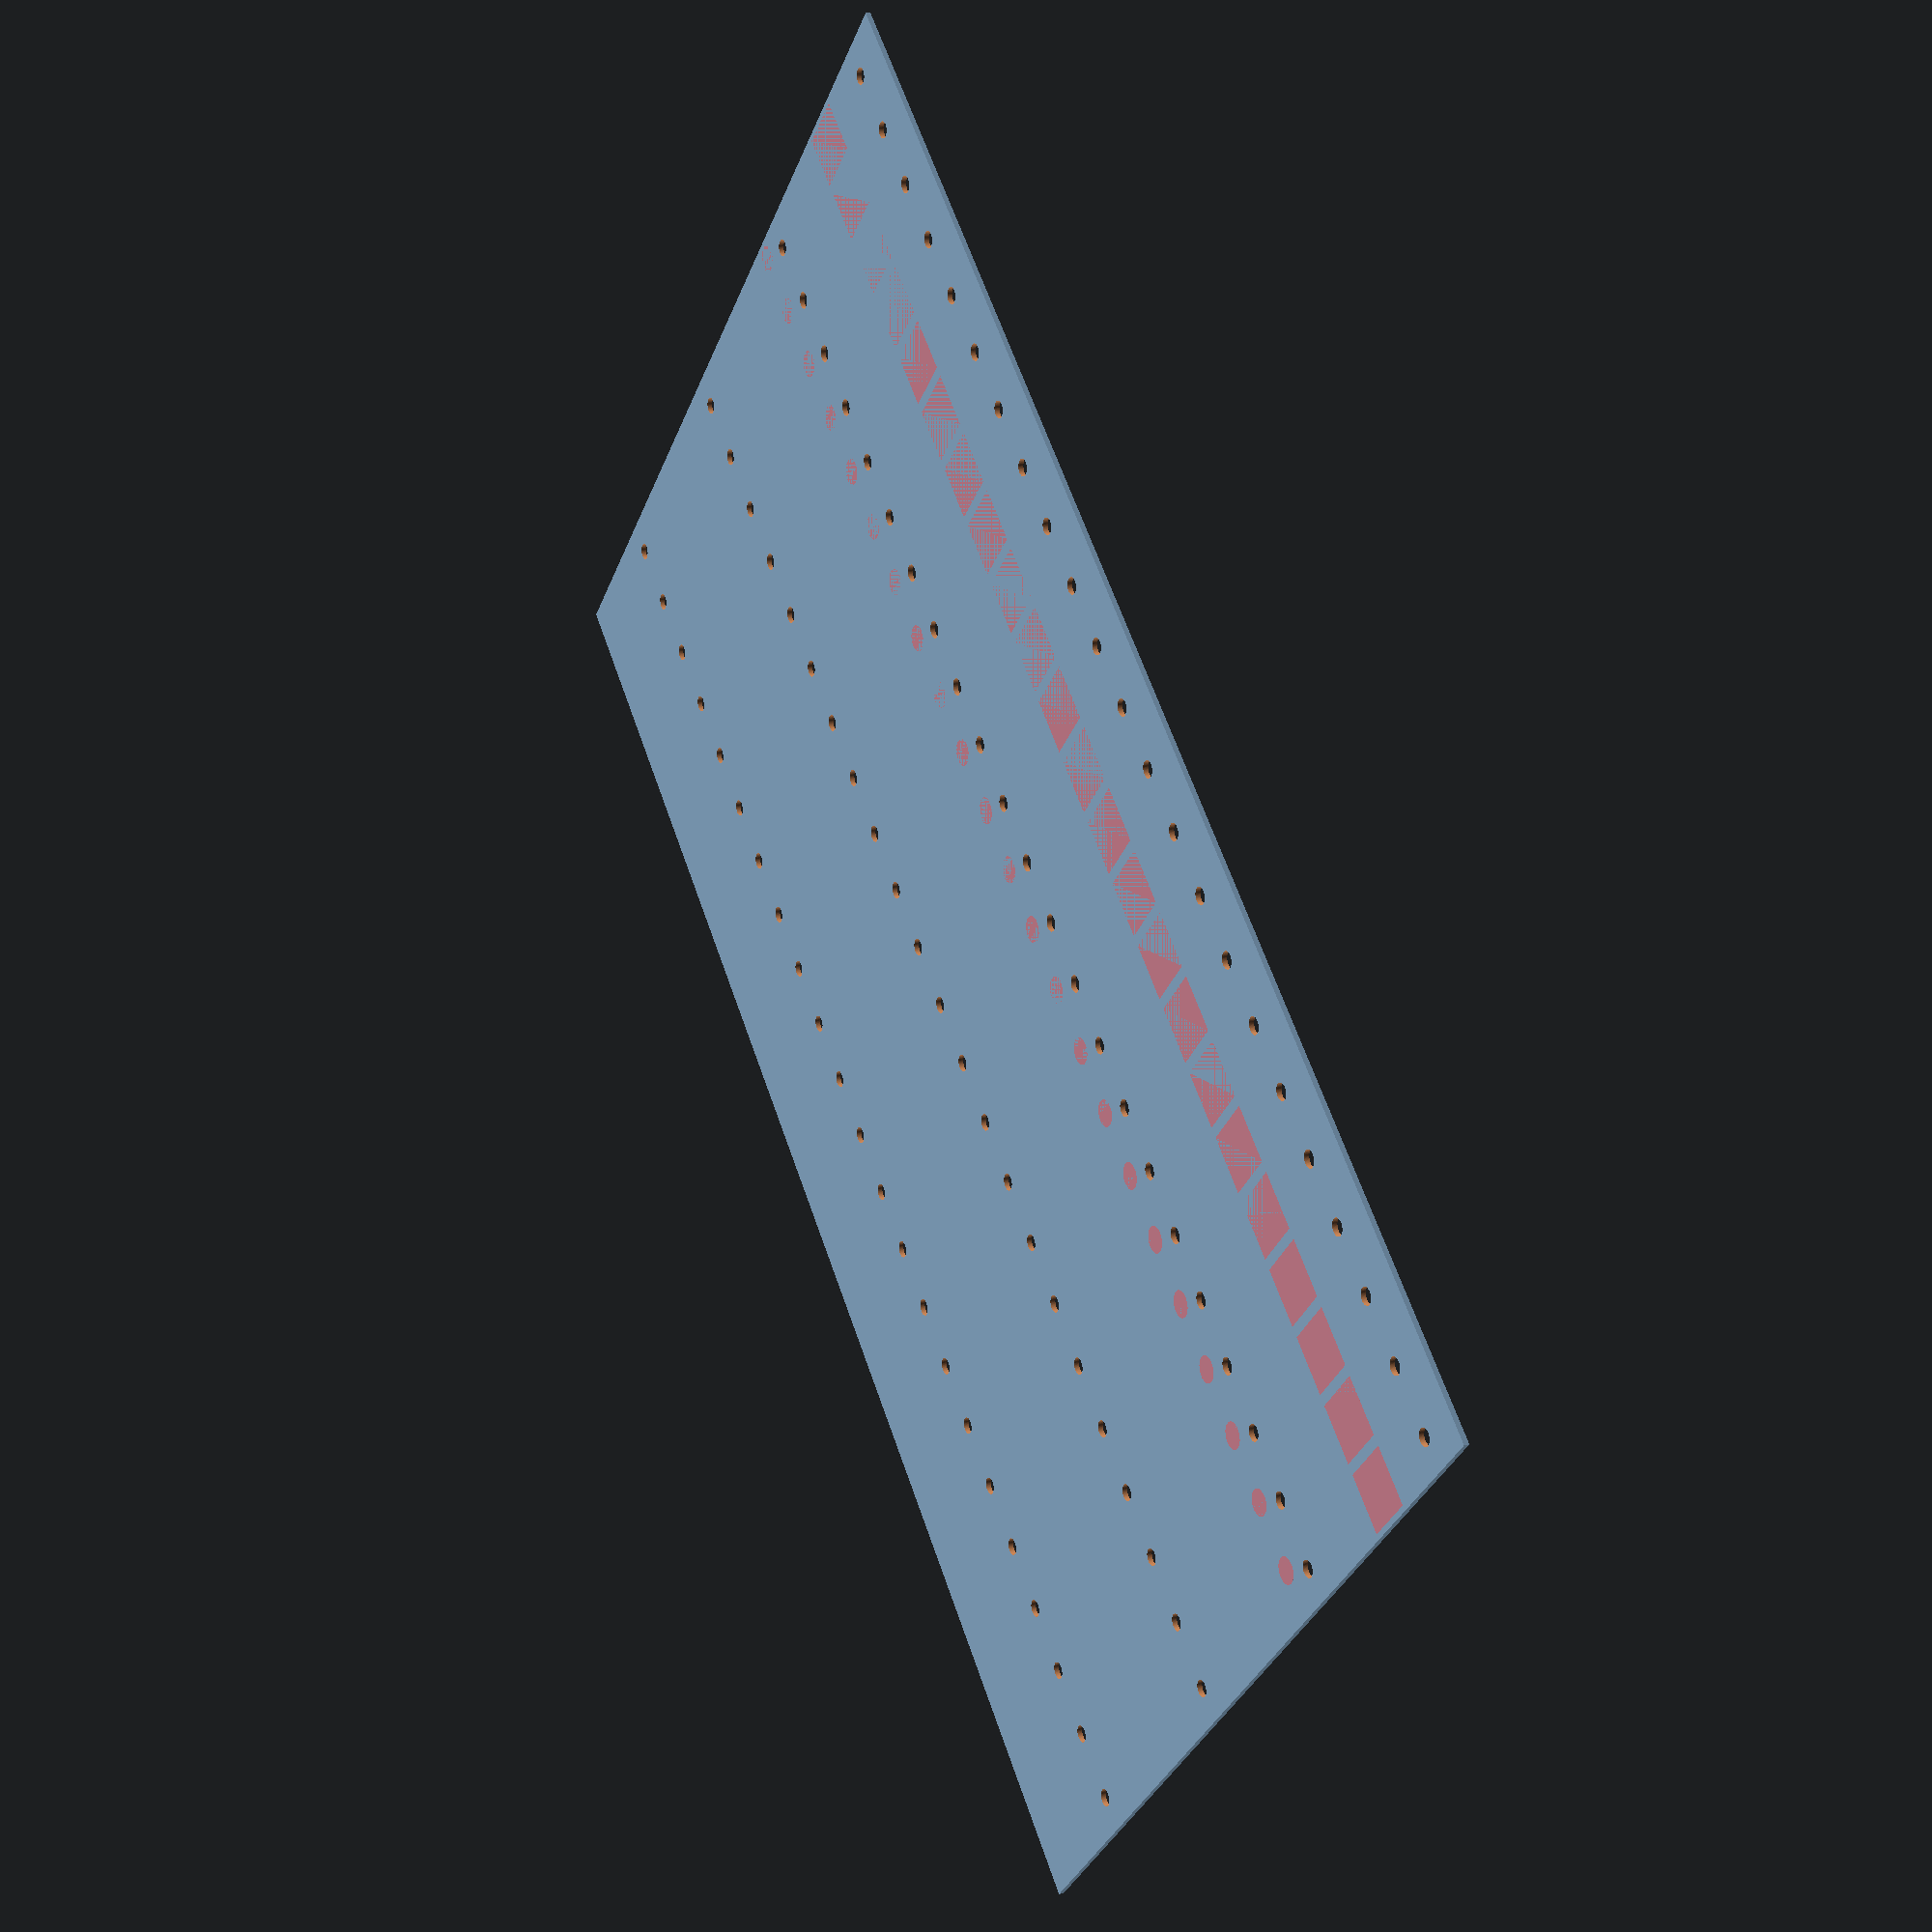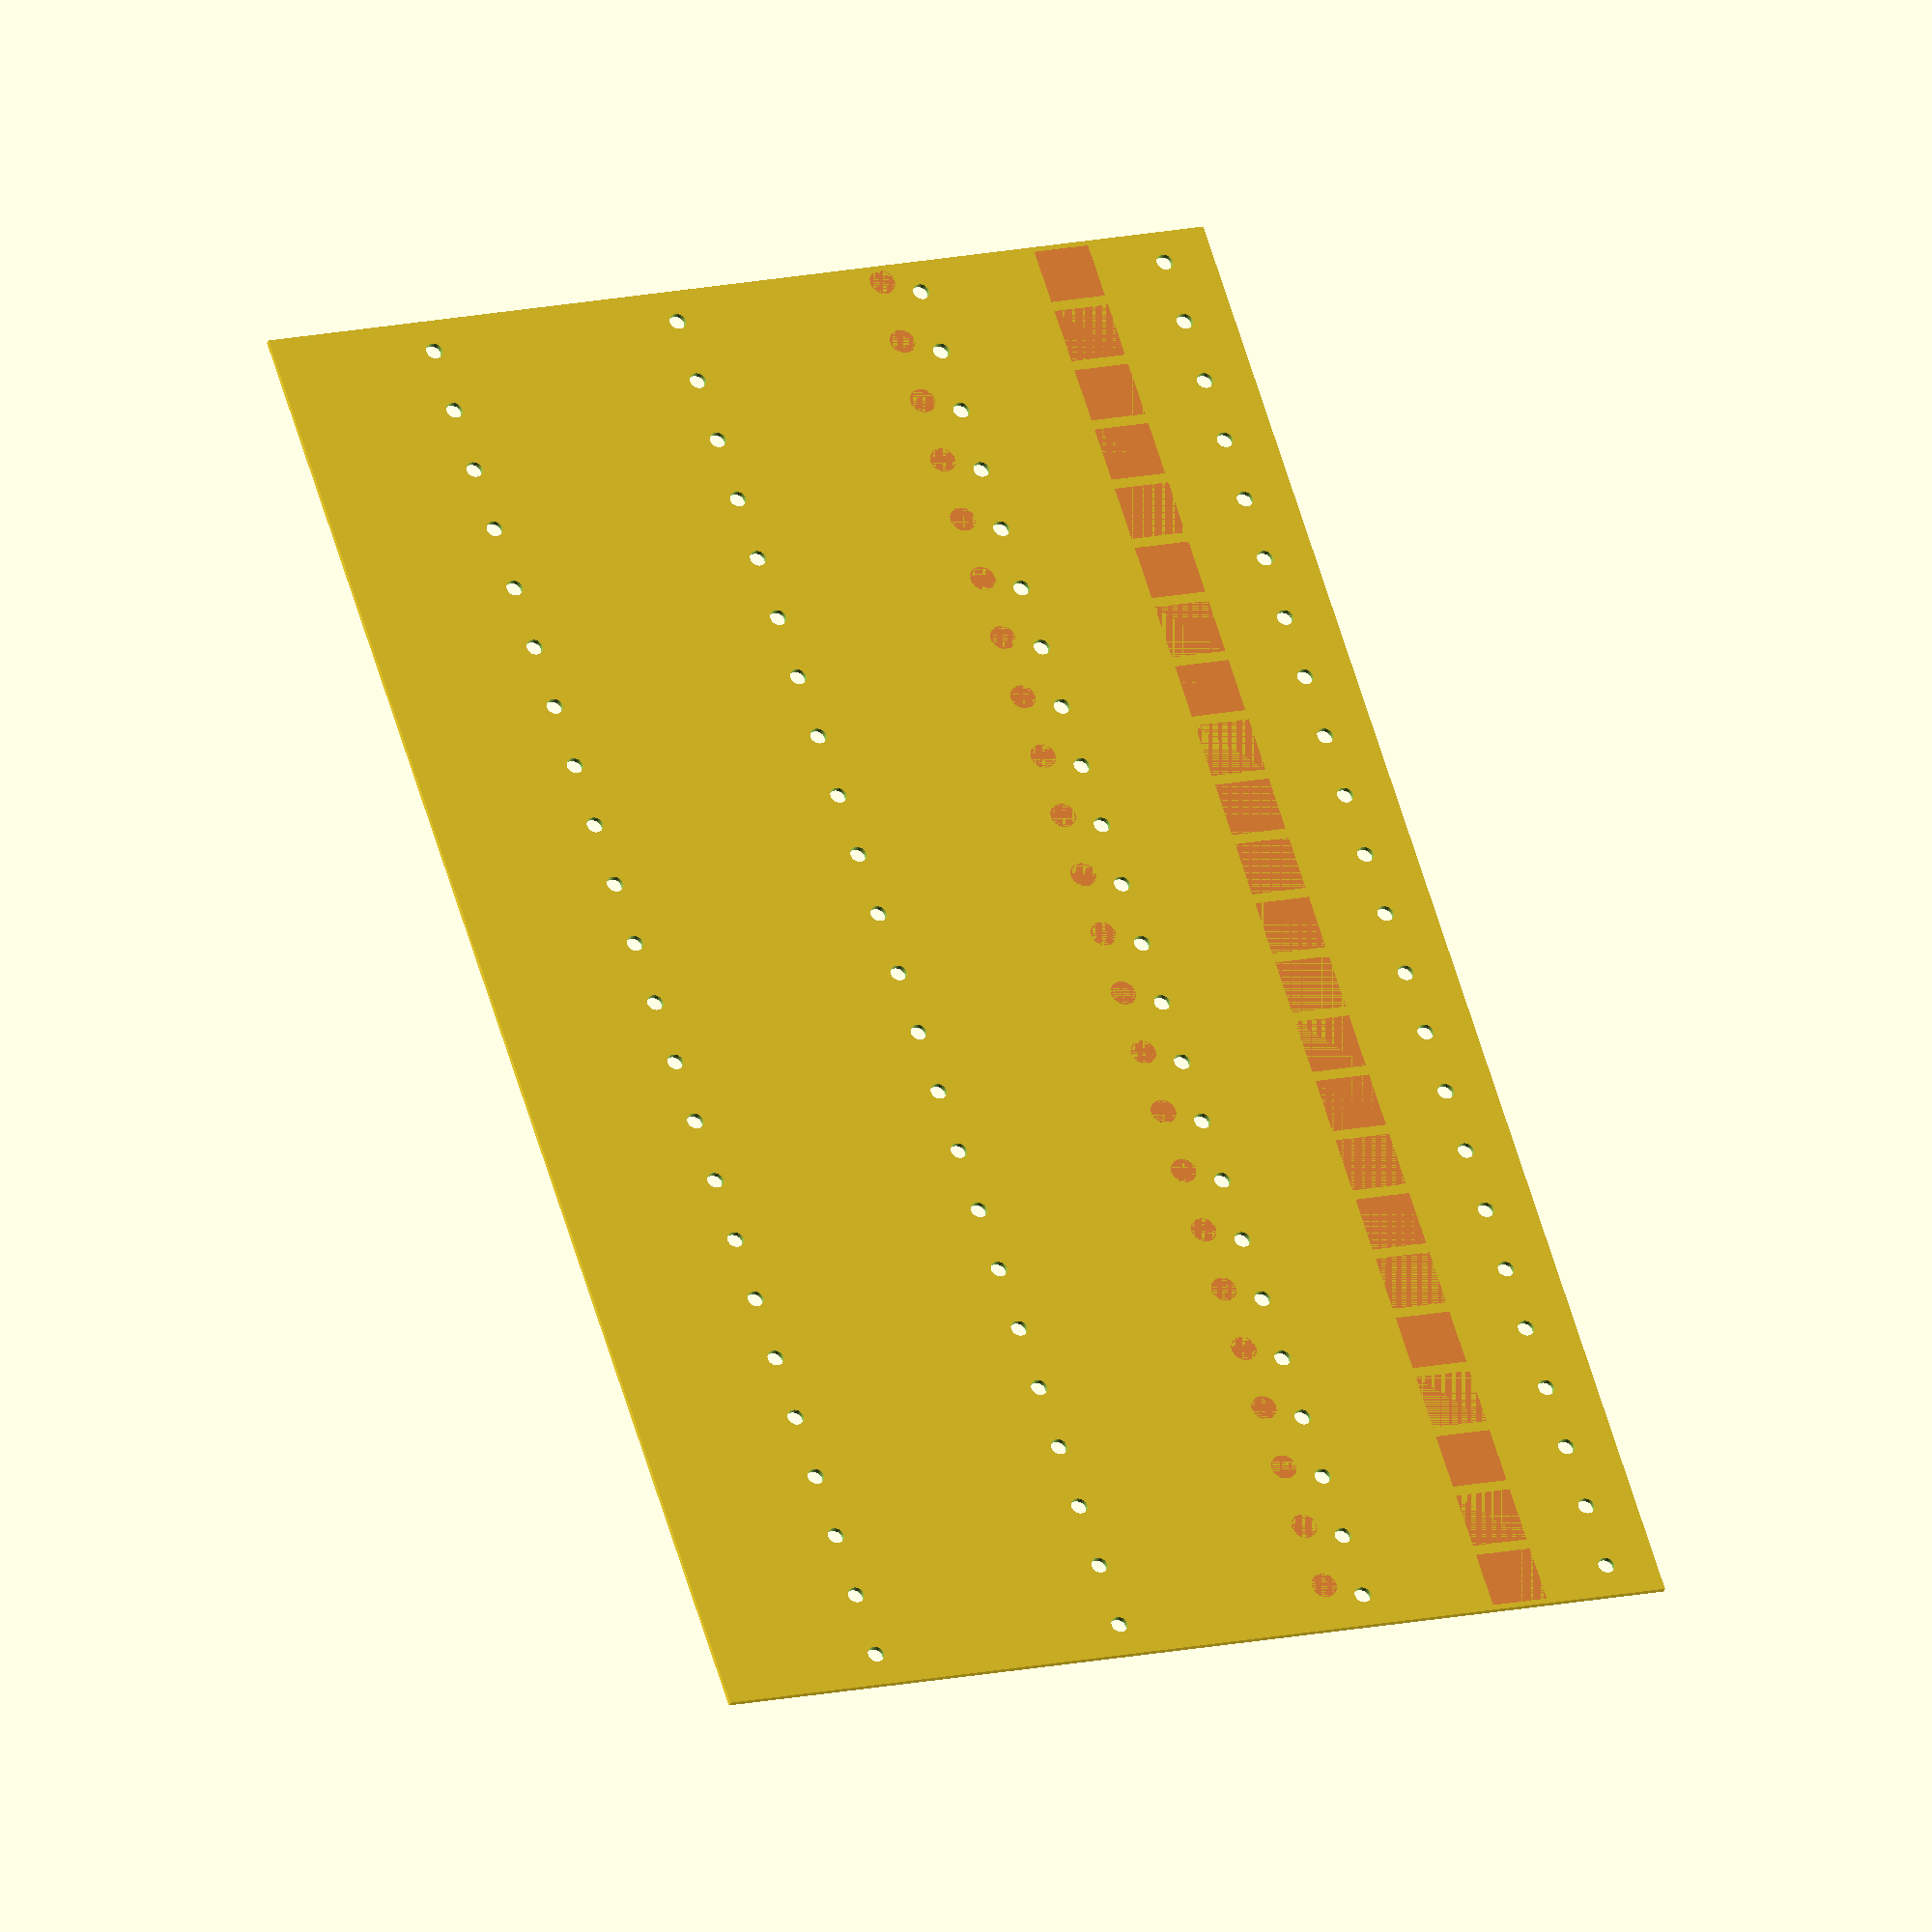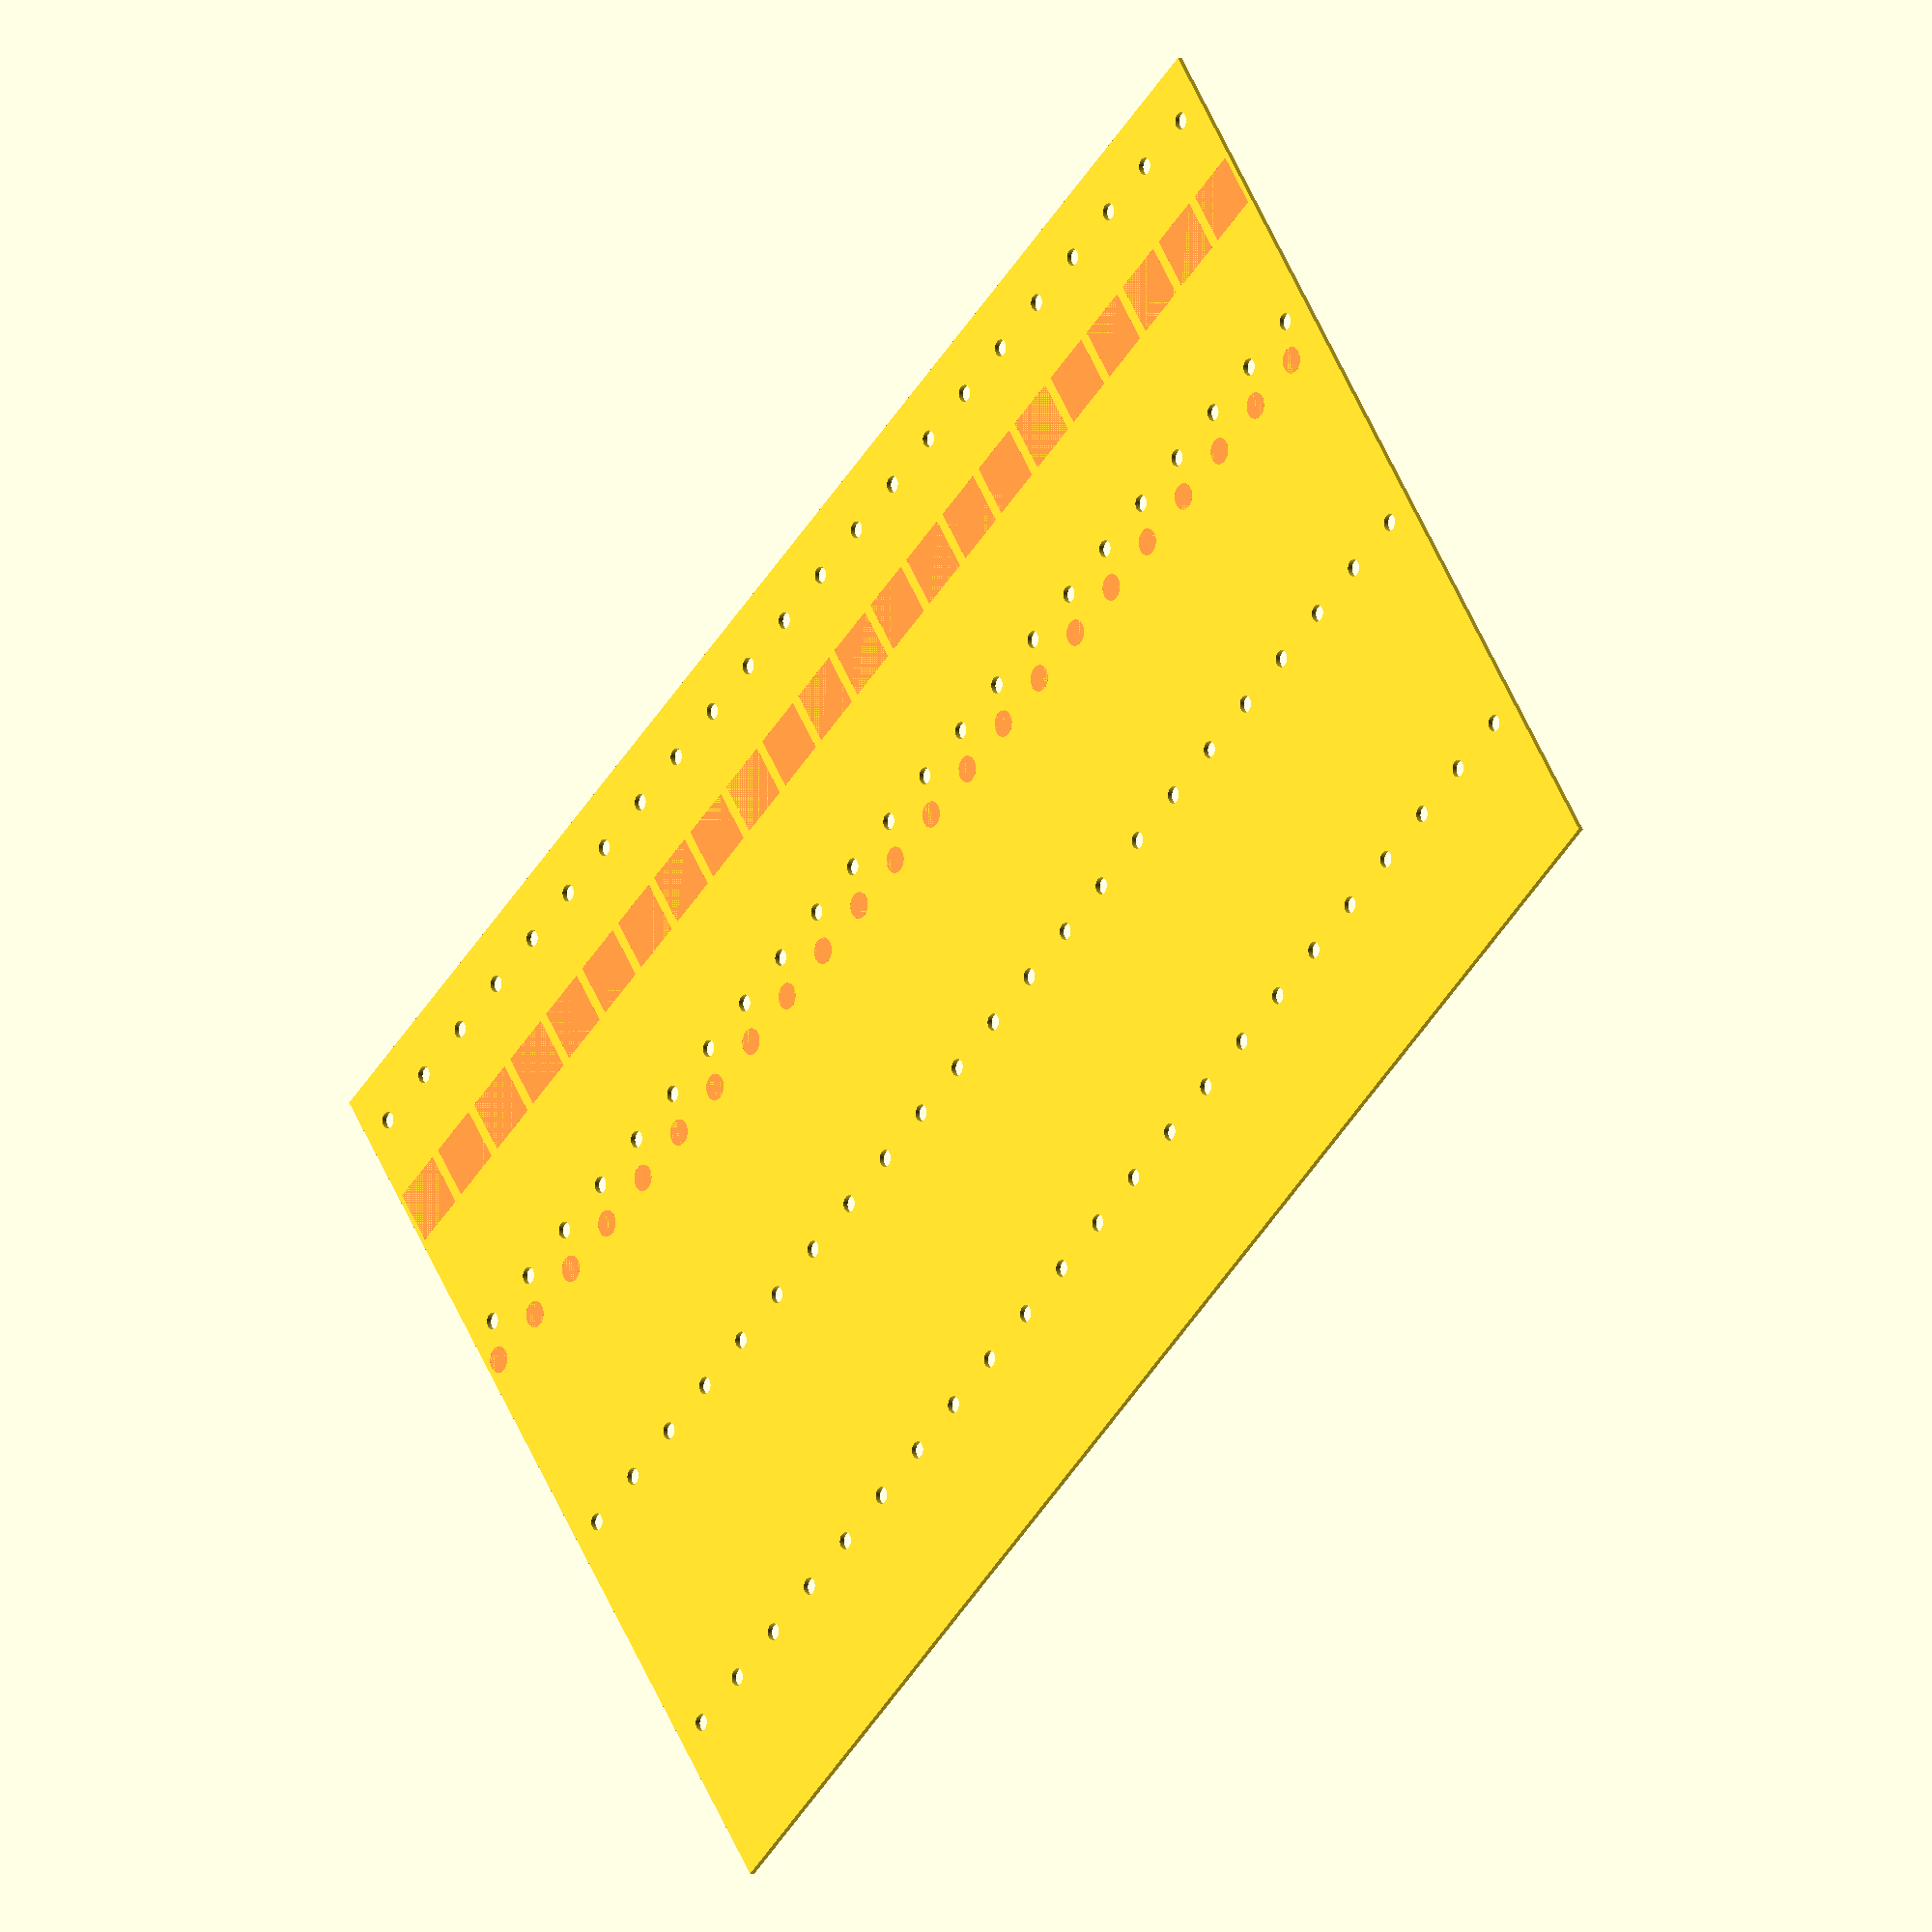
<openscad>
$fn=80;

// 25 for full width.
// 23 for A4 Max + 2 supports either wide.
blockCount = 23;
blockWidth = 13;

width = blockWidth * blockCount;
// Max width = 325.
height = 192;

ledHoleY = 67; 

// 2mm offset because of support wall.
tapeWallWidth = 2;
// 1.5mm offset because that's the offset on the tape.
tapeHoleOffset = 1.5; // mm

initialHoleOffset = blockWidth / 2;

module ledHole(blockNumber) {
    blockOffset = blockWidth * (blockNumber+1);
    
    ledHoleX = blockOffset - tapeWallWidth - tapeHoleOffset;
    echo ("ledHoldX", ledHoleX);
    
    translate([ledHoleX, height - ledHoleY,0]) {
        #circle(d=5);
    }
}

module blockOutline(blockNumber) {
    blockOffset = blockWidth * blockNumber;
    color("blue") {
        translate([blockOffset, 0,0]) {
            square([blockWidth, height]);
        }
    }
}

module mountingHole(xPosition, yPosition) {
    translate([xPosition, yPosition,0]) {
        circle(d=3.2);
    }
}

module mountingHoles(xPosition) {
    mountingHole(xPosition, height-10);
    mountingHole(xPosition, height-60);
    mountingHole(xPosition, height-110);
    mountingHole(xPosition, height-160);
}

module tapeEnterance(blockNumber) {
    blockOffset = blockWidth * blockNumber;
    echo ("blockOffset",blockOffset);
    yPosition = height - 35;
    
    translate([1 + blockOffset, yPosition,0]) {
        #square(blockWidth -2, 20);
    }
}

difference() {
    union() {
        square([width, height]);
        for (i= [0 : blockCount -1]) {
        //    blockOutline(i);
        }
    }
    union() {
        for (i= [0 : blockCount -1]) {
            mountingHoles(initialHoleOffset + blockWidth * i);
            
            tapeEnterance(i);
            
            ledHole(i);
        }
    }
}





</openscad>
<views>
elev=344.5 azim=315.6 roll=242.8 proj=p view=solid
elev=32.0 azim=287.6 roll=163.3 proj=o view=solid
elev=5.3 azim=37.0 roll=229.4 proj=o view=solid
</views>
